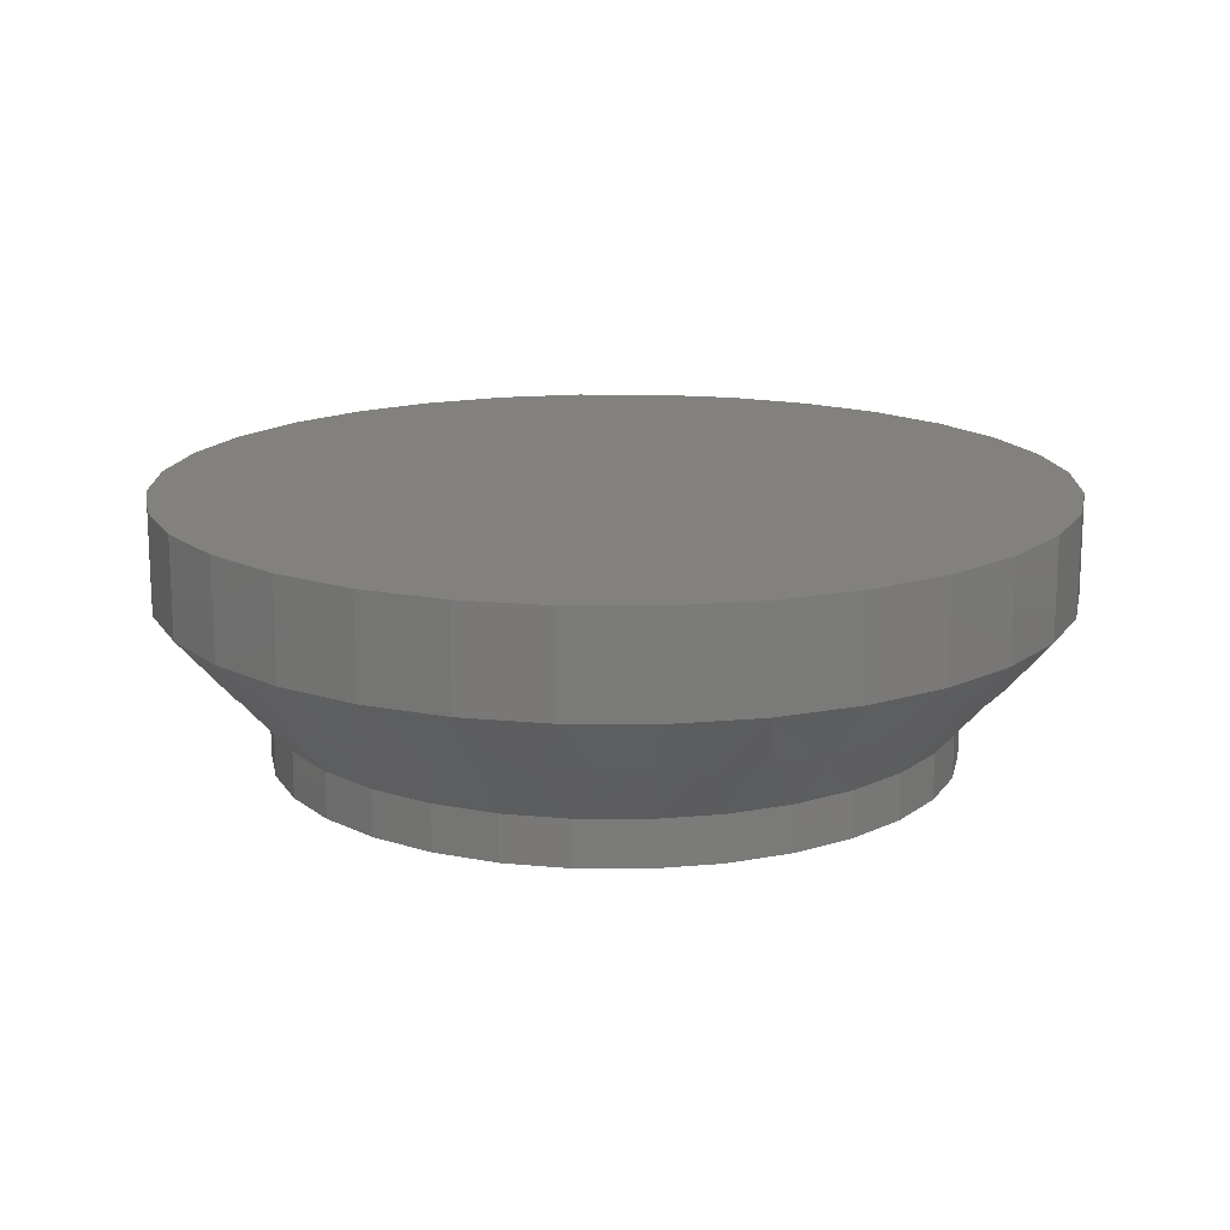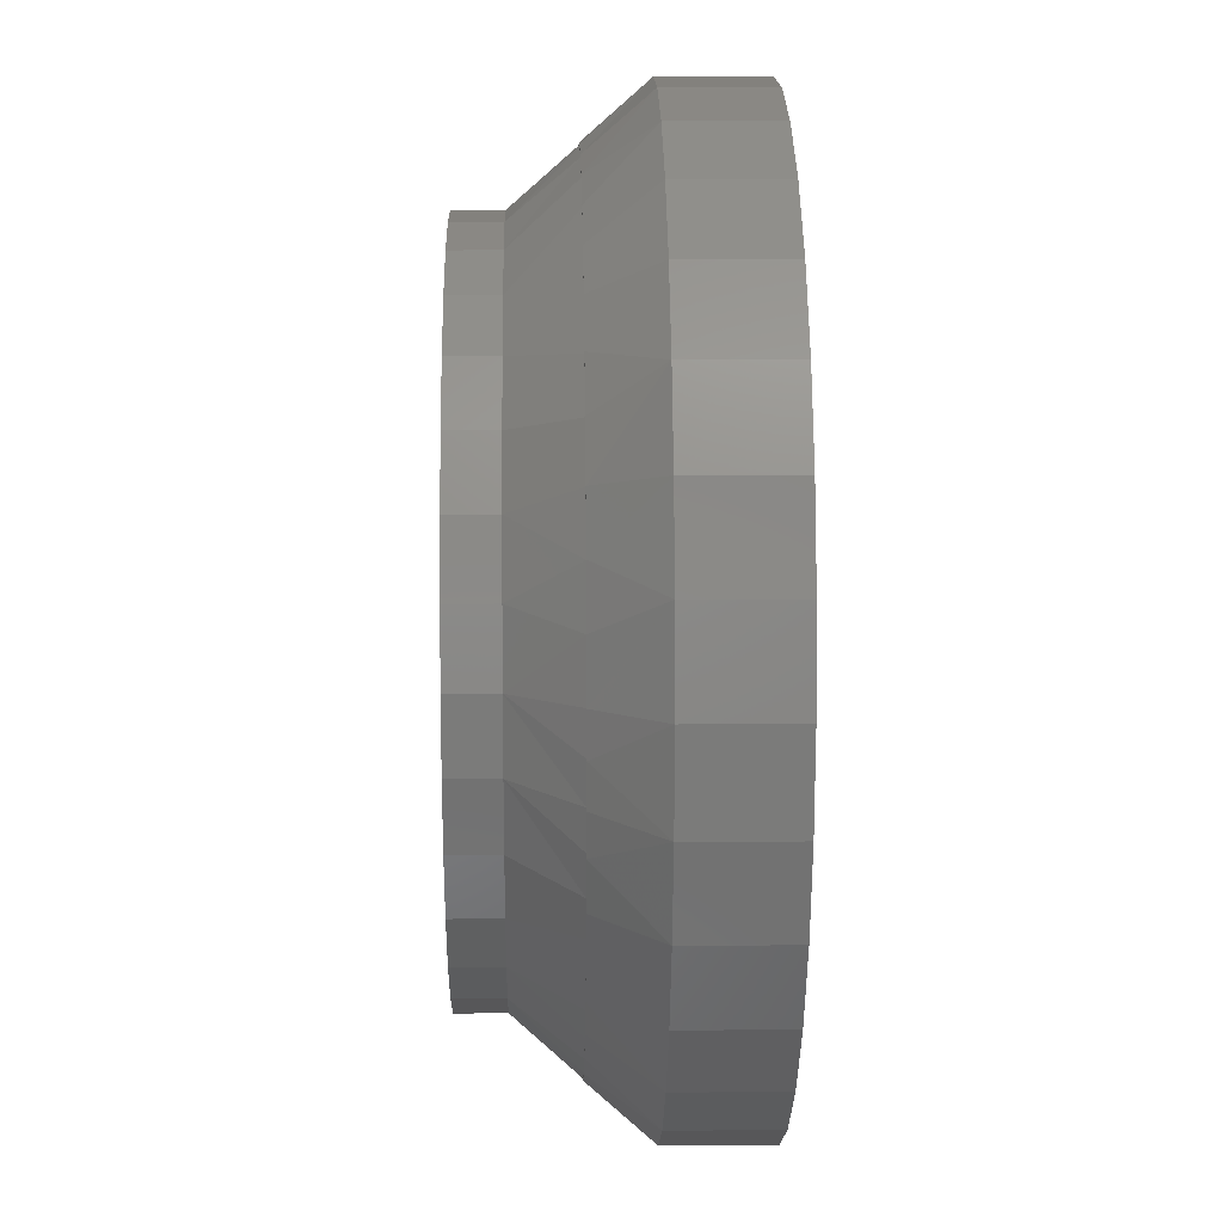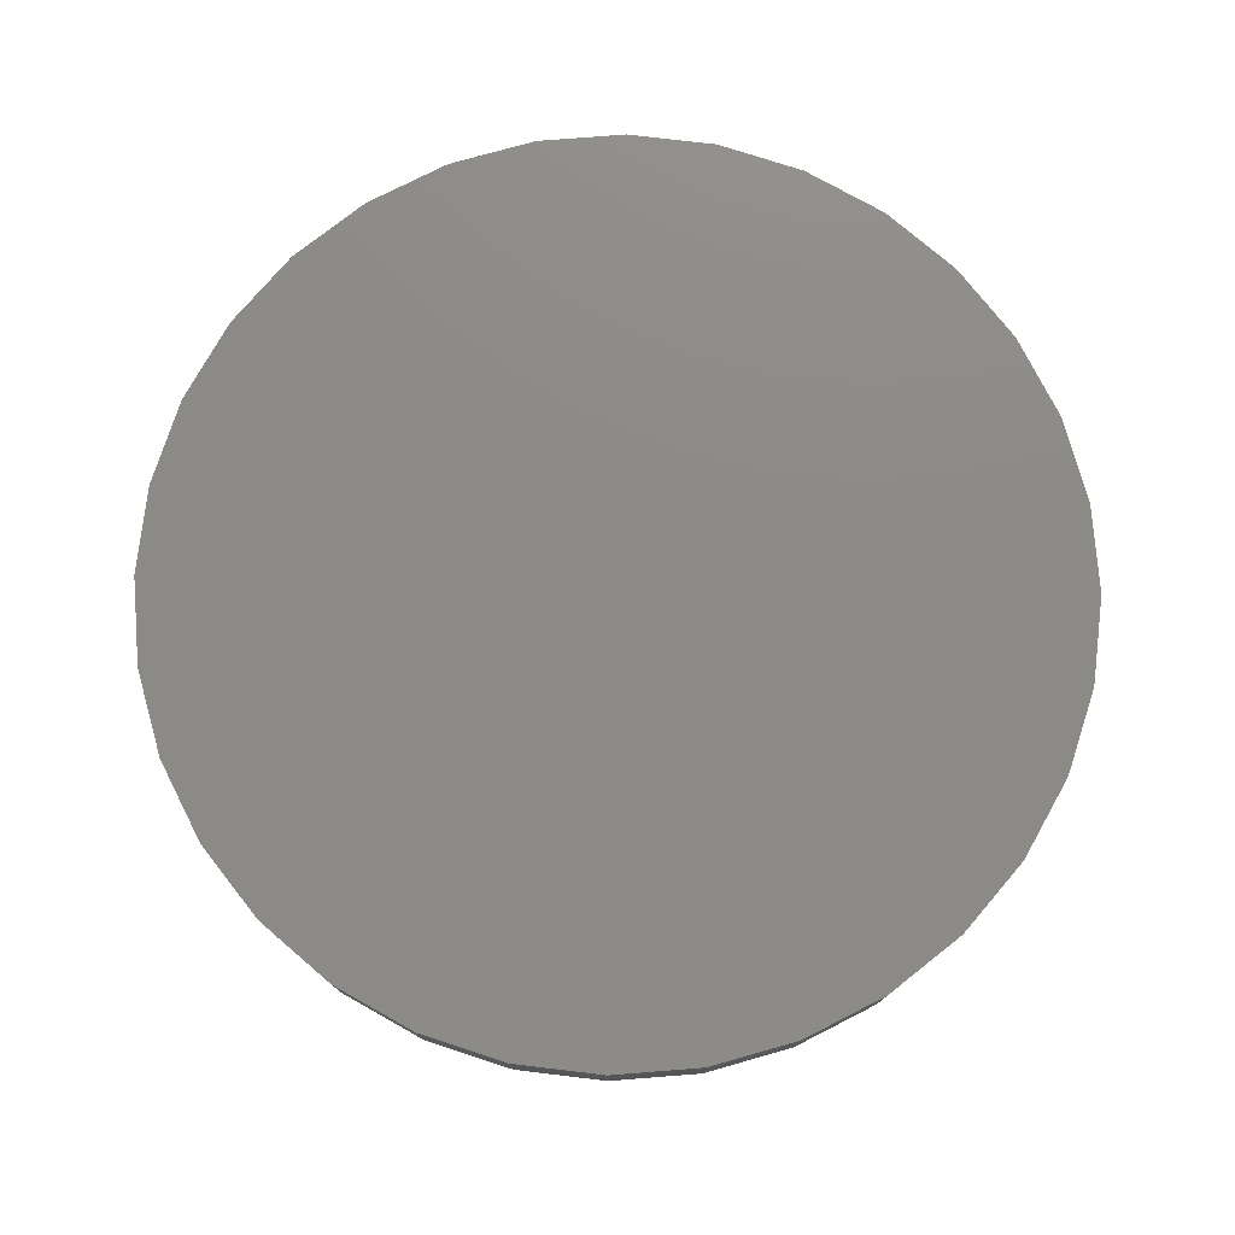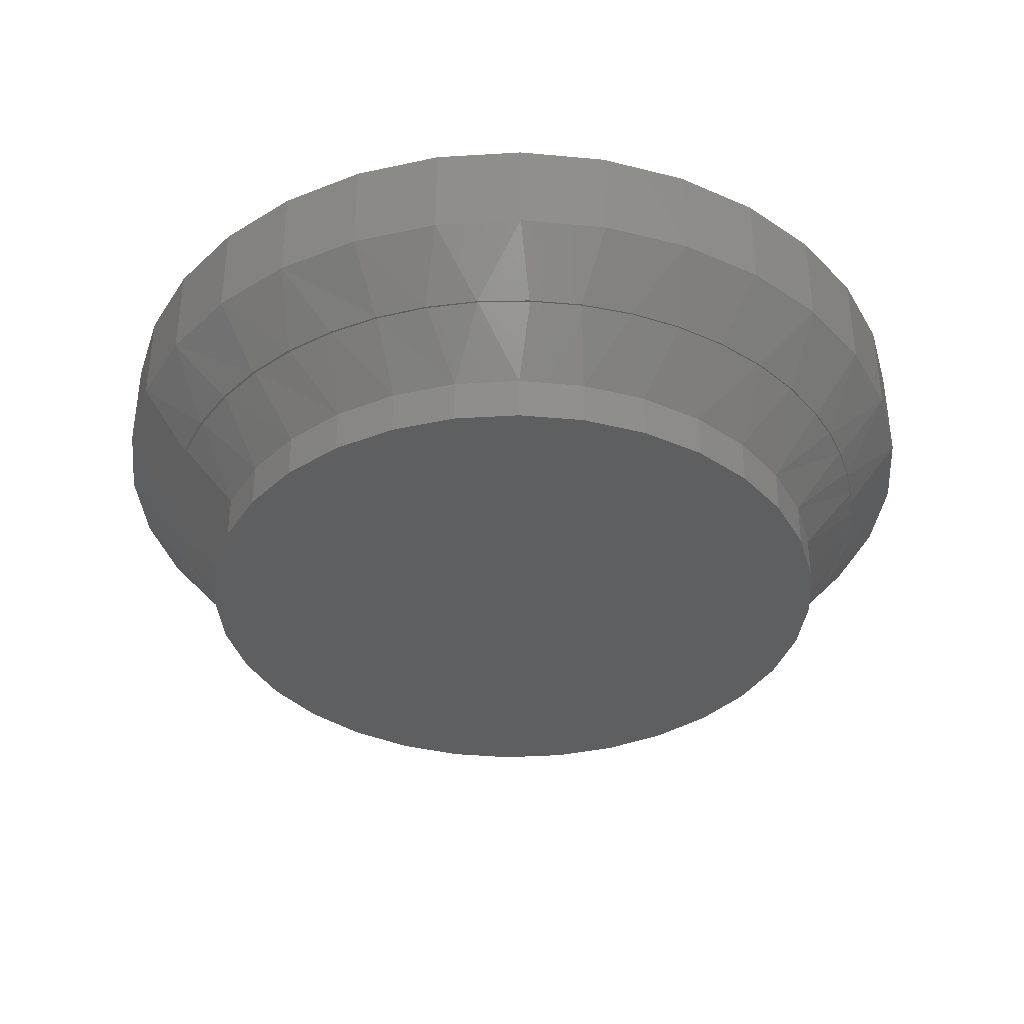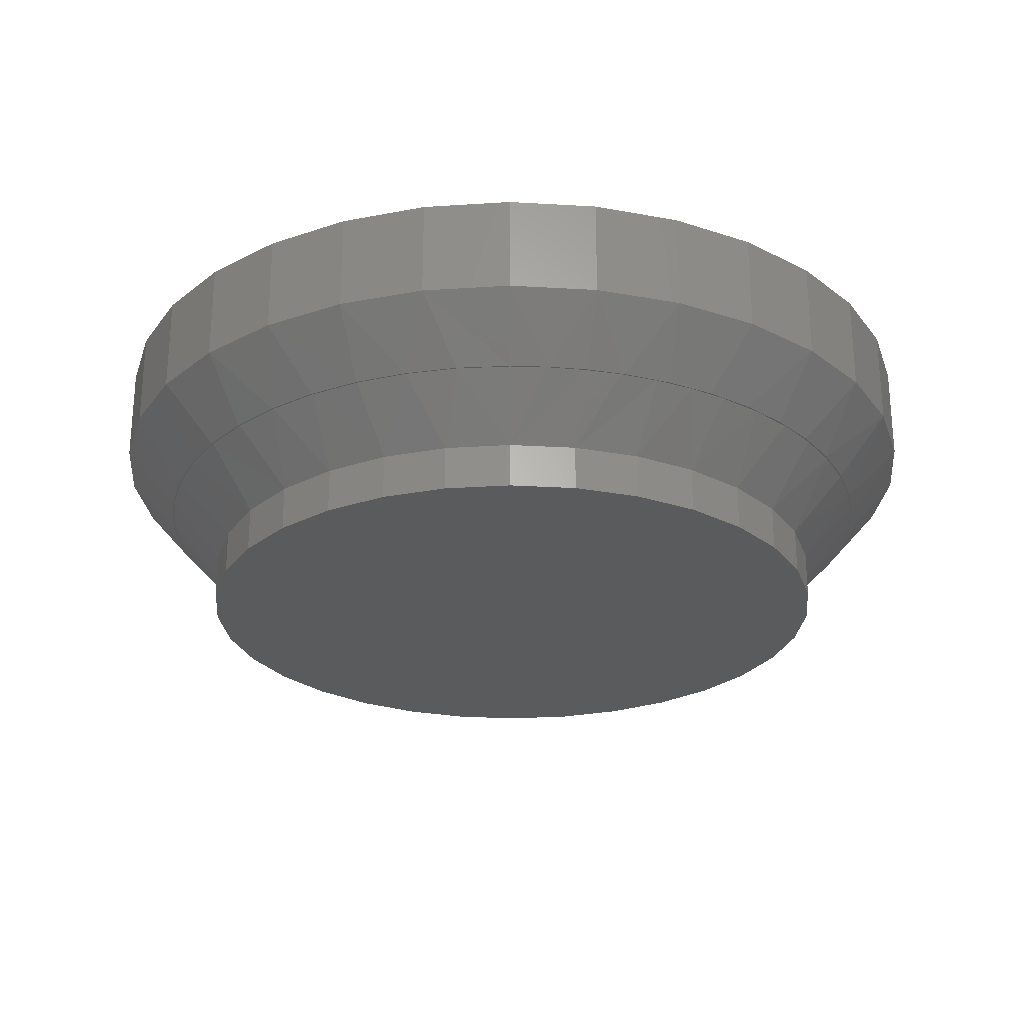
<metadata>
{"format":"stl","ext":"stl","renderer":"f3d","projection":"perspective","resolution":1024,"background":"white","views":[{"elev":15.8,"azim":-117.7,"up":"+Y"},{"elev":10.2,"azim":88.7,"up":"+Z"},{"elev":76.9,"azim":147.4,"up":"+Y"},{"elev":-37.1,"azim":32.6,"up":"+Y"},{"elev":-25.7,"azim":90.3,"up":"+Y"}]}
</metadata>
<code>
# stl→obj: 228 verts, 452 faces
v 0.002095 -0.1641 -0.4032
v 0.0551 -0.1641 -0.4004
v 0.02682 -0.1641 -0.4007
v -0.01435 -0.1641 -0.4004
v 0.03609 -0.1641 0.4001
v 0.03541 -0.1641 0.4023
v -0.01962 -0.1641 0.4023
v -0.01865 -0.1641 0.4001
v -0.07414 -0.1641 0.3948
v -0.07288 -0.1641 0.3927
v -0.1271 -0.1641 0.3799
v -0.1256 -0.1641 0.3779
v -0.1776 -0.1641 0.358
v -0.1758 -0.1641 0.3561
v -0.2246 -0.1641 0.3294
v -0.2226 -0.1641 0.3277
v -0.2673 -0.1641 0.2947
v -0.265 -0.1641 0.2931
v -0.3049 -0.1641 0.2545
v -0.3024 -0.1641 0.2531
v -0.3366 -0.1641 0.2095
v -0.334 -0.1641 0.2084
v -0.3619 -0.1641 0.1606
v -0.3591 -0.1641 0.1598
v -0.3804 -0.1641 0.1088
v -0.3775 -0.1641 0.1082
v -0.3916 -0.1641 0.0549
v -0.3886 -0.1641 0.05461
v -0.3908 -0.1641 -0.03543
v -0.3918 -0.1641 -0.05323
v -0.3861 -0.1641 -0.07037
v -0.3813 -0.1641 -0.1055
v -0.3756 -0.1641 -0.1147
v -0.3639 -0.1641 -0.156
v -0.36 -0.1641 -0.1577
v -0.3398 -0.1641 -0.1985
v -0.3401 -0.1641 -0.2037
v -0.3118 -0.1641 -0.2411
v -0.3101 -0.1641 -0.2478
v -0.2786 -0.1641 -0.2799
v -0.2762 -0.1641 -0.2862
v -0.2408 -0.1641 -0.314
v -0.2376 -0.1641 -0.3199
v -0.2064 -0.1641 -0.3385
v -0.1951 -0.1641 -0.3484
v -0.1694 -0.1641 -0.3593
v -0.1492 -0.1641 -0.3713
v -0.1306 -0.1641 -0.3761
v -0.1009 -0.1641 -0.3882
v -0.09277 -0.1641 -0.388
v -0.05382 -0.1641 -0.3962
v -0.05081 -0.1641 -0.3989
v 0.08993 -0.1641 0.3948
v 0.09032 -0.1641 0.3927
v 0.1429 -0.1641 0.3799
v 0.143 -0.1641 0.3779
v 0.1934 -0.1641 0.358
v 0.1932 -0.1641 0.3561
v 0.2404 -0.1641 0.3294
v 0.24 -0.1641 0.3277
v 0.2831 -0.1641 0.2947
v 0.2825 -0.1641 0.2931
v 0.3207 -0.1641 0.2545
v 0.3198 -0.1641 0.2531
v 0.3524 -0.1641 0.2095
v 0.3514 -0.1641 0.2084
v 0.3777 -0.1641 0.1606
v 0.3766 -0.1641 0.1598
v 0.3949 -0.1641 0.1082
v 0.3962 -0.1641 0.1088
v 0.4061 -0.1641 0.05461
v 0.4073 -0.1641 0.0549
v 0.4098 -0.1641 -8.75e-17
v 0.4091 -0.1641 -0.04003
v 0.4079 -0.1641 -0.03866
v 0.4023 -0.1641 -0.07704
v 0.4031 -0.1641 -0.07974
v 0.3931 -0.1641 -0.1146
v 0.3933 -0.1641 -0.1186
v 0.3794 -0.1641 -0.1532
v 0.3752 -0.1641 -0.1663
v 0.3618 -0.1641 -0.1902
v 0.3513 -0.1641 -0.2114
v 0.3406 -0.1641 -0.2252
v 0.3218 -0.1641 -0.253
v 0.3116 -0.1641 -0.2629
v 0.2874 -0.1641 -0.2906
v 0.2782 -0.1641 -0.297
v 0.2484 -0.1641 -0.3236
v 0.2412 -0.1641 -0.3268
v 0.2056 -0.1641 -0.3514
v 0.1996 -0.1641 -0.3527
v 0.1578 -0.1641 -0.3743
v 0.1549 -0.1641 -0.3735
v 0.1082 -0.1641 -0.3885
v 0.1073 -0.1641 -0.3908
v 0.06789 -0.1641 -0.3967
v 0.4111 -0.1641 -2.168e-16
v -0.3953 -0.1641 2.053e-07
v -0.3923 -0.1641 -4.306e-06
v 0.3551 -0.2266 -4.949e-17
v 0.3551 -0.2734 -4.949e-17
v 0.3484 -0.2266 -0.06758
v 0.3484 -0.2734 -0.06758
v 0.3287 -0.2266 -0.1326
v 0.3287 -0.2734 -0.1326
v 0.2967 -0.2266 -0.1924
v 0.2967 -0.2734 -0.1924
v 0.2536 -0.2266 -0.2449
v 0.2536 -0.2734 -0.2449
v 0.2012 -0.2266 -0.288
v 0.2012 -0.2734 -0.288
v 0.1413 -0.2266 -0.32
v 0.1413 -0.2734 -0.32
v 0.07629 -0.2266 -0.3397
v 0.07629 -0.2734 -0.3397
v 0.008717 -0.2266 -0.3464
v 0.008717 -0.2734 -0.3464
v -0.05886 -0.2266 -0.3397
v -0.05886 -0.2734 -0.3397
v -0.1238 -0.2266 -0.32
v -0.1238 -0.2734 -0.32
v -0.1837 -0.2266 -0.288
v -0.1837 -0.2734 -0.288
v -0.2362 -0.2266 -0.2449
v -0.2362 -0.2734 -0.2449
v -0.2793 -0.2266 -0.1924
v -0.2793 -0.2734 -0.1924
v -0.3113 -0.2266 -0.1326
v -0.3113 -0.2734 -0.1326
v -0.331 -0.2266 -0.06758
v -0.331 -0.2734 -0.06758
v -0.3377 -0.2266 -1.185e-16
v -0.3377 -0.2734 -1.185e-16
v -0.331 -0.2266 0.06758
v -0.331 -0.2734 0.06758
v -0.3113 -0.2266 0.1326
v -0.3113 -0.2734 0.1326
v -0.2793 -0.2266 0.1924
v -0.2793 -0.2734 0.1924
v -0.2362 -0.2266 0.2449
v -0.2362 -0.2734 0.2449
v -0.1837 -0.2266 0.288
v -0.1837 -0.2734 0.288
v -0.1238 -0.2266 0.32
v -0.1238 -0.2734 0.32
v -0.05886 -0.2266 0.3397
v -0.05886 -0.2734 0.3397
v 0.008717 -0.2266 0.3464
v 0.008717 -0.2734 0.3464
v 0.07629 -0.2266 0.3397
v 0.07629 -0.2734 0.3397
v 0.1413 -0.2266 0.32
v 0.1413 -0.2734 0.32
v 0.2012 -0.2266 0.288
v 0.2012 -0.2734 0.288
v 0.2536 -0.2266 0.2449
v 0.2536 -0.2734 0.2449
v 0.2967 -0.2266 0.1924
v 0.2967 -0.2734 0.1924
v 0.3287 -0.2266 0.1326
v 0.3287 -0.2734 0.1326
v 0.3484 -0.2266 0.06758
v 0.3484 -0.2734 0.06758
v 0.4658 1.341e-16 -1.866e-16
v 0.4658 -0.1016 -2.987e-16
v 0.457 1.331e-16 -0.08933
v 0.457 -0.1016 -0.08933
v 0.4309 1.302e-16 -0.1752
v 0.4309 -0.1016 -0.1752
v 0.3886 1.255e-16 -0.2544
v 0.3886 -0.1016 -0.2544
v 0.3317 1.192e-16 -0.3238
v 0.3317 -0.1016 -0.3238
v 0.2623 1.115e-16 -0.3807
v 0.2623 -0.1016 -0.3807
v 0.1831 1.027e-16 -0.423
v 0.1831 -0.1016 -0.423
v 0.09723 9.318e-17 -0.4491
v 0.09723 -0.1016 -0.4491
v 0.007895 8.327e-17 -0.4579
v 0.007895 -0.1016 -0.4579
v -0.08144 7.335e-17 -0.4491
v -0.08144 -0.1016 -0.4491
v -0.1673 6.381e-17 -0.423
v -0.1673 -0.1016 -0.423
v -0.2465 5.502e-17 -0.3807
v -0.2465 -0.1016 -0.3807
v -0.3159 4.732e-17 -0.3238
v -0.3159 -0.1016 -0.3238
v -0.3728 4.1e-17 -0.2544
v -0.3728 -0.1016 -0.2544
v -0.4151 3.63e-17 -0.1752
v -0.4151 -0.1016 -0.1752
v -0.4412 3.341e-17 -0.08933
v -0.4412 -0.1016 -0.08933
v -0.45 3.243e-17 9.632e-16
v -0.45 -0.1016 1.499e-16
v -0.4412 3.341e-17 0.08933
v -0.4412 -0.1016 0.08933
v -0.4151 3.63e-17 0.1752
v -0.4151 -0.1016 0.1752
v -0.3728 4.1e-17 0.2544
v -0.3728 -0.1016 0.2544
v -0.3159 4.732e-17 0.3238
v -0.3159 -0.1016 0.3238
v -0.2465 5.502e-17 0.3807
v -0.2465 -0.1016 0.3807
v -0.1673 6.381e-17 0.423
v -0.1673 -0.1016 0.423
v -0.08144 7.335e-17 0.4491
v -0.08144 -0.1016 0.4491
v 0.007895 8.327e-17 0.4579
v 0.007895 -0.1016 0.4579
v 0.09723 9.318e-17 0.4491
v 0.09723 -0.1016 0.4491
v 0.1831 1.027e-16 0.423
v 0.1831 -0.1016 0.423
v 0.2623 1.115e-16 0.3807
v 0.2623 -0.1016 0.3807
v 0.3317 1.192e-16 0.3238
v 0.3317 -0.1016 0.3238
v 0.3886 1.255e-16 0.2544
v 0.3886 -0.1016 0.2544
v 0.4309 1.302e-16 0.1752
v 0.4309 -0.1016 0.1752
v 0.457 1.331e-16 0.08933
v 0.457 -0.1016 0.08933
f 1 2 3
f 3 4 1
f 5 6 7
f 5 7 8
f 7 9 8
f 8 9 10
f 10 9 11
f 10 11 12
f 12 11 13
f 12 13 14
f 14 13 15
f 14 15 16
f 16 15 17
f 16 17 18
f 18 17 19
f 18 19 20
f 20 19 21
f 20 21 22
f 22 21 23
f 22 23 24
f 24 23 25
f 24 25 26
f 26 25 27
f 26 27 28
f 29 30 31
f 31 30 32
f 31 32 33
f 33 32 34
f 33 34 35
f 36 35 34
f 34 37 36
f 38 36 37
f 37 39 38
f 40 38 39
f 39 41 40
f 42 40 41
f 41 43 42
f 44 42 43
f 43 45 44
f 46 44 45
f 45 47 46
f 46 47 48
f 48 47 49
f 48 49 50
f 51 50 49
f 49 52 51
f 51 52 4
f 1 4 52
f 6 5 53
f 5 54 53
f 55 53 54
f 54 56 55
f 57 55 56
f 56 58 57
f 59 57 58
f 58 60 59
f 61 59 60
f 60 62 61
f 63 61 62
f 62 64 63
f 65 63 64
f 64 66 65
f 67 65 66
f 67 66 68
f 67 68 69
f 67 69 70
f 70 69 71
f 70 71 72
f 73 72 71
f 74 75 76
f 74 76 77
f 77 76 78
f 77 78 79
f 79 78 80
f 79 80 81
f 80 82 81
f 81 82 83
f 82 84 83
f 83 84 85
f 84 86 85
f 85 86 87
f 86 88 87
f 87 88 89
f 88 90 89
f 91 89 90
f 90 92 91
f 93 91 92
f 93 92 94
f 93 94 95
f 93 95 96
f 96 95 97
f 96 97 2
f 2 97 3
f 98 72 73
f 98 73 75
f 98 75 74
f 99 30 29
f 99 29 100
f 99 100 28
f 99 28 27
f 101 102 103
f 103 102 104
f 103 104 105
f 105 104 106
f 105 106 107
f 107 106 108
f 107 108 109
f 109 108 110
f 109 110 111
f 111 110 112
f 111 112 113
f 113 112 114
f 113 114 115
f 115 114 116
f 115 116 117
f 117 116 118
f 117 118 119
f 119 118 120
f 119 120 121
f 121 120 122
f 121 122 123
f 123 122 124
f 123 124 125
f 125 124 126
f 125 126 127
f 127 126 128
f 127 128 129
f 129 128 130
f 129 130 131
f 131 130 132
f 131 132 133
f 133 132 134
f 133 134 135
f 135 134 136
f 135 136 137
f 137 136 138
f 137 138 139
f 139 138 140
f 139 140 141
f 141 140 142
f 141 142 143
f 143 142 144
f 143 144 145
f 145 144 146
f 145 146 147
f 147 146 148
f 147 148 149
f 149 148 150
f 149 150 151
f 151 150 152
f 151 152 153
f 153 152 154
f 153 154 155
f 155 154 156
f 155 156 157
f 157 156 158
f 157 158 159
f 159 158 160
f 159 160 161
f 161 160 162
f 161 162 163
f 163 162 164
f 163 164 101
f 101 164 102
f 133 29 131
f 133 100 29
f 78 76 103
f 107 82 105
f 111 113 92
f 92 90 111
f 92 113 94
f 123 125 42
f 36 38 127
f 131 31 33
f 131 33 129
f 131 29 31
f 103 76 101
f 101 76 75
f 101 75 73
f 78 103 80
f 80 103 105
f 80 105 82
f 109 86 107
f 107 86 84
f 107 84 82
f 111 90 109
f 109 90 88
f 109 88 86
f 94 113 95
f 95 113 115
f 95 115 97
f 97 115 3
f 3 115 117
f 3 117 4
f 4 117 51
f 51 117 119
f 51 119 50
f 50 119 48
f 48 119 121
f 48 121 46
f 46 121 44
f 44 121 123
f 44 123 42
f 127 38 125
f 125 38 40
f 125 40 42
f 36 127 35
f 35 127 129
f 35 129 33
f 69 161 163
f 64 157 159
f 159 66 64
f 58 153 155
f 155 60 58
f 14 145 12
f 145 14 143
f 20 141 18
f 141 20 139
f 69 163 71
f 71 163 101
f 71 101 73
f 69 68 161
f 161 68 66
f 161 66 159
f 64 62 157
f 157 62 60
f 157 60 155
f 58 56 153
f 153 56 54
f 153 54 151
f 151 54 5
f 151 5 149
f 5 8 149
f 149 8 10
f 149 10 147
f 147 10 12
f 147 12 145
f 14 16 143
f 143 16 18
f 143 18 141
f 20 22 139
f 139 22 24
f 139 24 137
f 137 24 26
f 137 26 135
f 26 28 135
f 135 28 100
f 135 100 133
f 165 166 167
f 167 166 168
f 167 168 169
f 169 168 170
f 169 170 171
f 171 170 172
f 171 172 173
f 173 172 174
f 173 174 175
f 175 174 176
f 175 176 177
f 177 176 178
f 177 178 179
f 179 178 180
f 179 180 181
f 181 180 182
f 181 182 183
f 183 182 184
f 183 184 185
f 185 184 186
f 185 186 187
f 187 186 188
f 187 188 189
f 189 188 190
f 189 190 191
f 191 190 192
f 191 192 193
f 193 192 194
f 193 194 195
f 195 194 196
f 195 196 197
f 197 196 198
f 197 198 199
f 199 198 200
f 199 200 201
f 201 200 202
f 201 202 203
f 203 202 204
f 203 204 205
f 205 204 206
f 205 206 207
f 207 206 208
f 207 208 209
f 209 208 210
f 209 210 211
f 211 210 212
f 211 212 213
f 213 212 214
f 213 214 215
f 215 214 216
f 215 216 217
f 217 216 218
f 217 218 219
f 219 218 220
f 219 220 221
f 221 220 222
f 221 222 223
f 223 222 224
f 223 224 225
f 225 224 226
f 225 226 227
f 227 226 228
f 227 228 165
f 165 228 166
f 98 74 166
f 74 168 166
f 47 45 186
f 45 188 186
f 49 47 186
f 52 49 184
f 49 186 184
f 1 52 182
f 52 184 182
f 2 1 182
f 96 2 180
f 2 182 180
f 93 96 178
f 96 180 178
f 91 93 178
f 89 91 176
f 91 178 176
f 87 89 174
f 89 176 174
f 85 87 174
f 83 85 172
f 85 174 172
f 32 30 196
f 196 30 99
f 196 99 198
f 39 37 192
f 192 37 34
f 192 34 194
f 194 34 32
f 194 32 196
f 45 43 188
f 188 43 41
f 188 41 190
f 190 41 39
f 190 39 192
f 79 81 170
f 170 81 83
f 170 83 172
f 74 77 168
f 168 77 79
f 168 79 170
f 224 222 63
f 61 63 222
f 220 218 57
f 13 11 210
f 208 15 13
f 13 210 208
f 21 19 204
f 19 206 204
f 23 21 202
f 21 204 202
f 25 23 202
f 25 202 200
f 25 200 27
f 27 200 198
f 27 198 99
f 70 72 228
f 228 72 98
f 228 98 166
f 63 65 224
f 224 65 67
f 224 67 226
f 226 67 70
f 226 70 228
f 57 59 220
f 220 59 61
f 220 61 222
f 57 218 55
f 55 218 216
f 55 216 53
f 53 216 214
f 53 214 6
f 6 214 7
f 7 214 212
f 7 212 9
f 9 212 210
f 9 210 11
f 19 17 206
f 206 17 15
f 206 15 208
f 213 215 211
f 181 183 179
f 179 183 185
f 179 185 177
f 177 185 187
f 177 187 175
f 175 187 189
f 175 189 173
f 173 189 191
f 173 191 171
f 171 191 193
f 171 193 169
f 169 193 195
f 169 195 167
f 167 195 197
f 167 197 165
f 165 197 199
f 165 199 227
f 227 199 201
f 227 201 225
f 225 201 203
f 225 203 223
f 223 203 205
f 223 205 221
f 221 205 207
f 221 207 219
f 219 207 209
f 219 209 217
f 217 209 211
f 217 211 215
f 148 152 150
f 152 148 154
f 154 148 146
f 154 146 156
f 156 146 144
f 156 144 158
f 158 144 142
f 158 142 160
f 160 142 140
f 160 140 162
f 162 140 138
f 162 138 164
f 164 138 136
f 164 136 102
f 102 136 134
f 102 134 104
f 104 134 132
f 104 132 106
f 106 132 130
f 106 130 108
f 108 130 128
f 108 128 110
f 110 128 126
f 110 126 112
f 112 126 124
f 112 124 114
f 114 124 122
f 114 122 116
f 116 122 120
f 116 120 118

</code>
